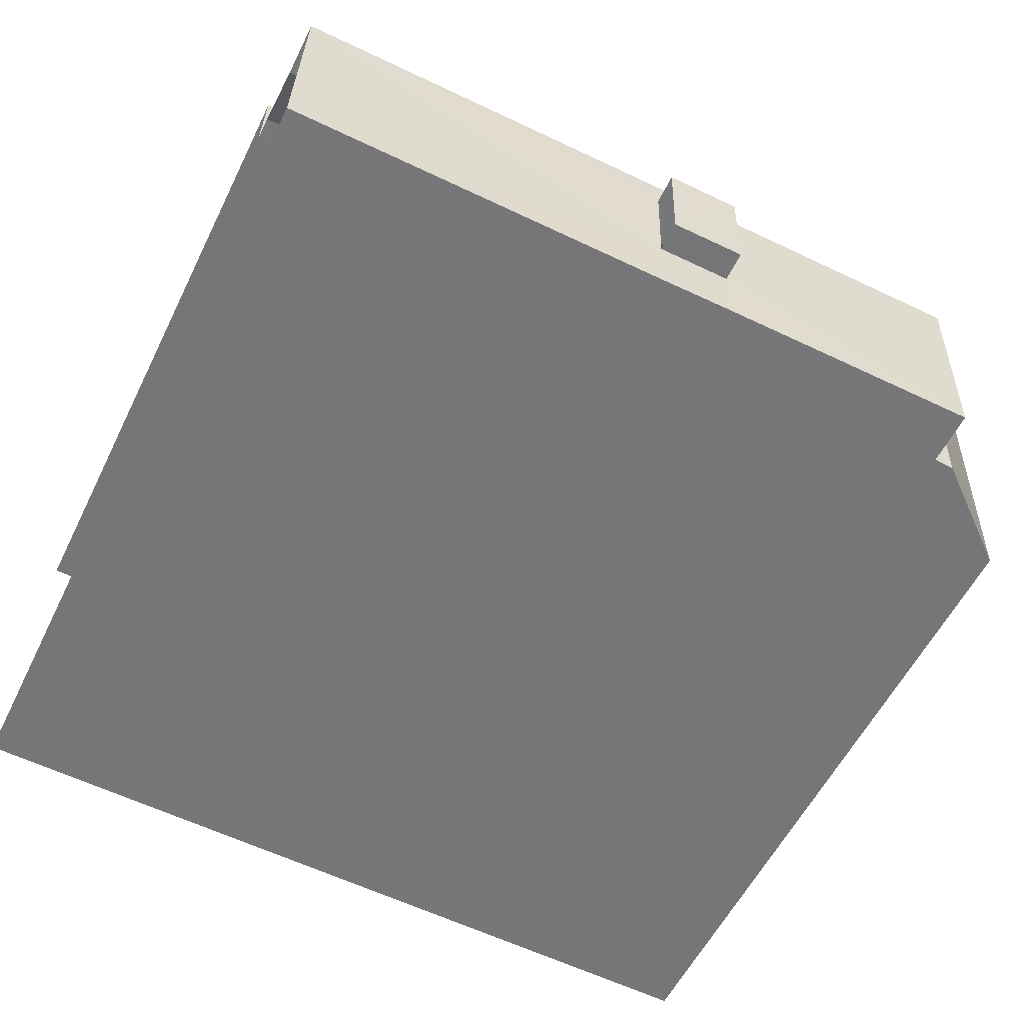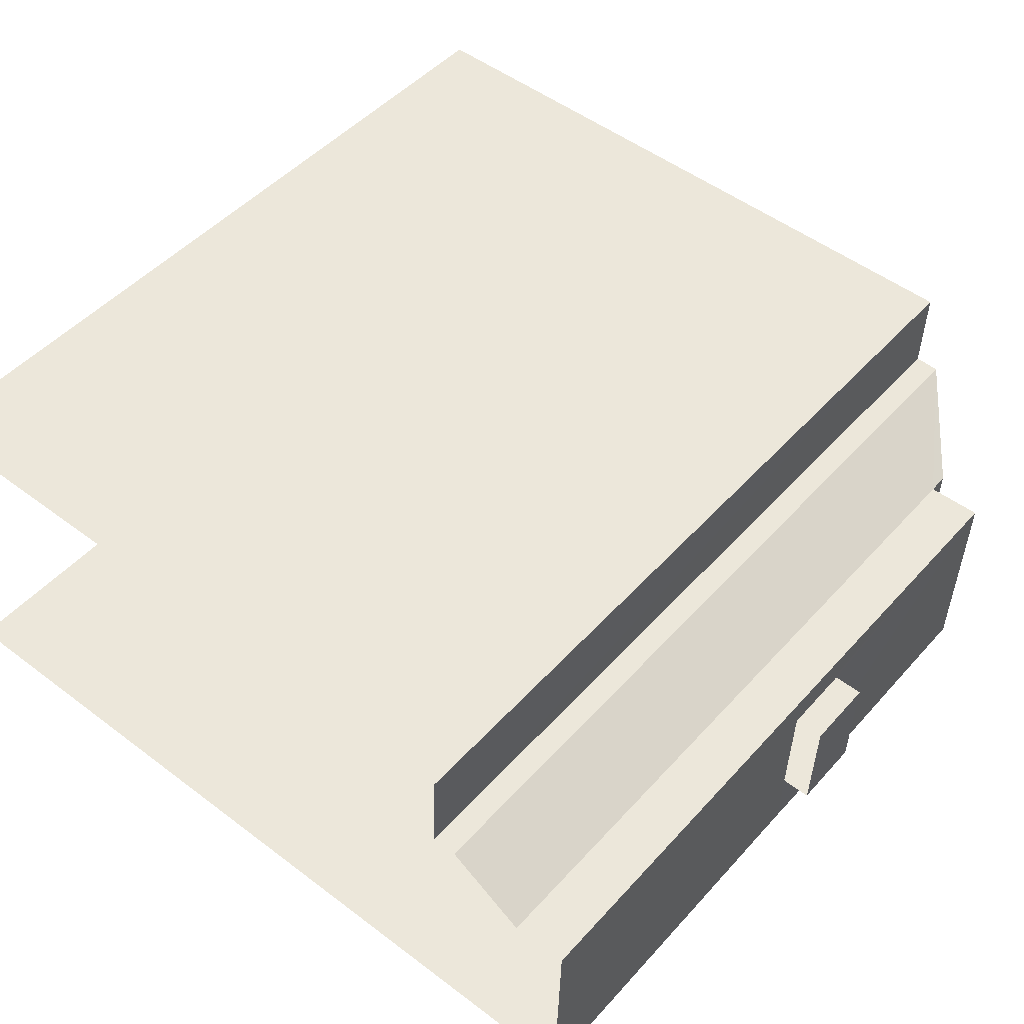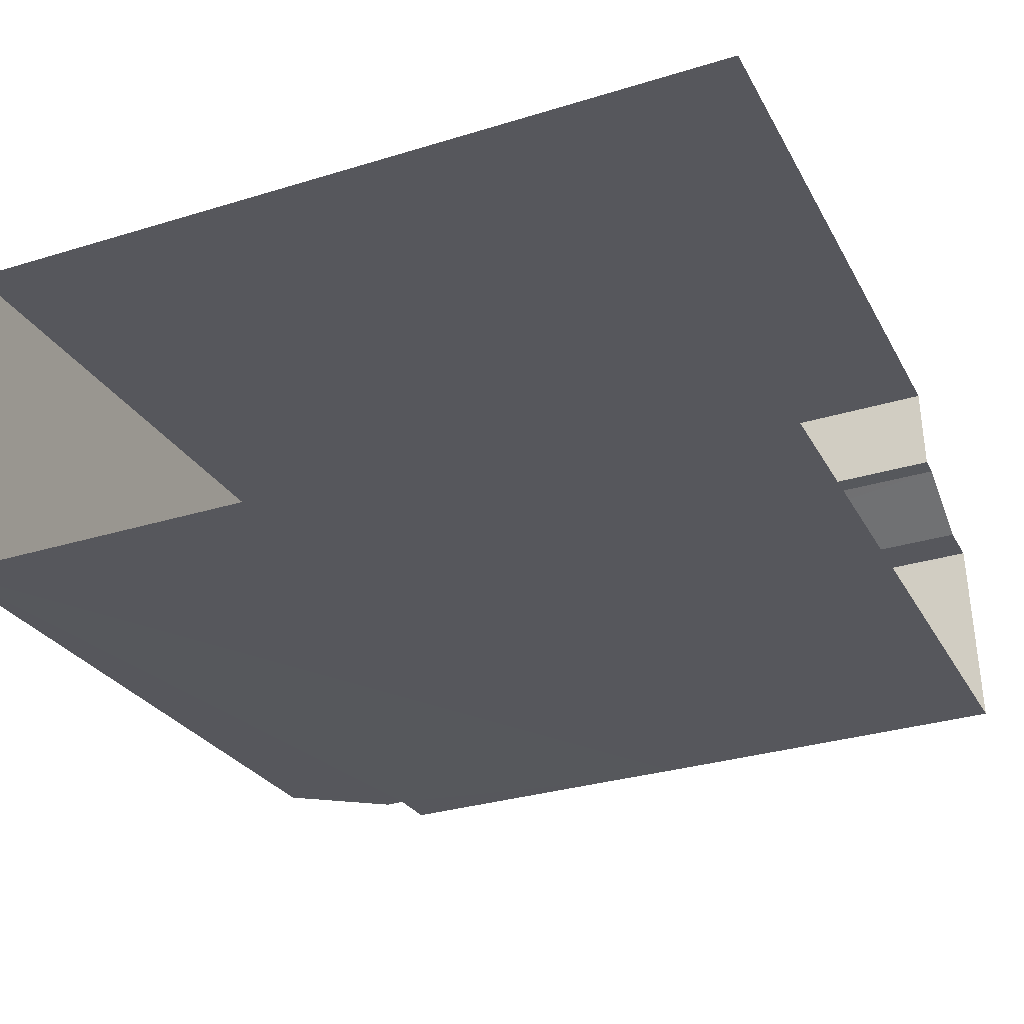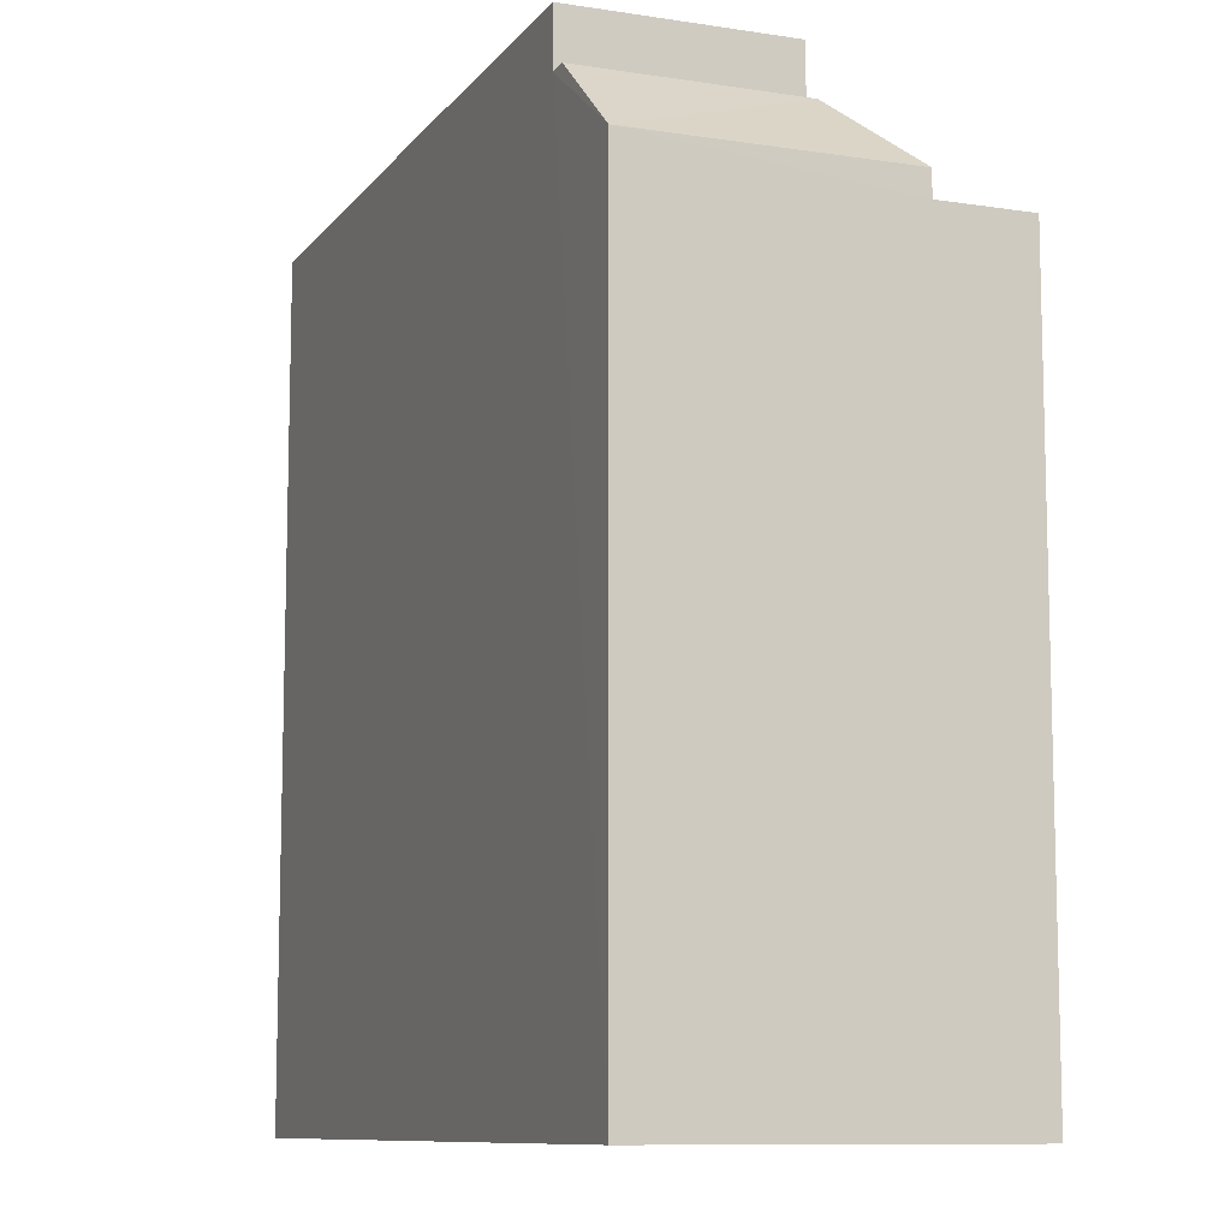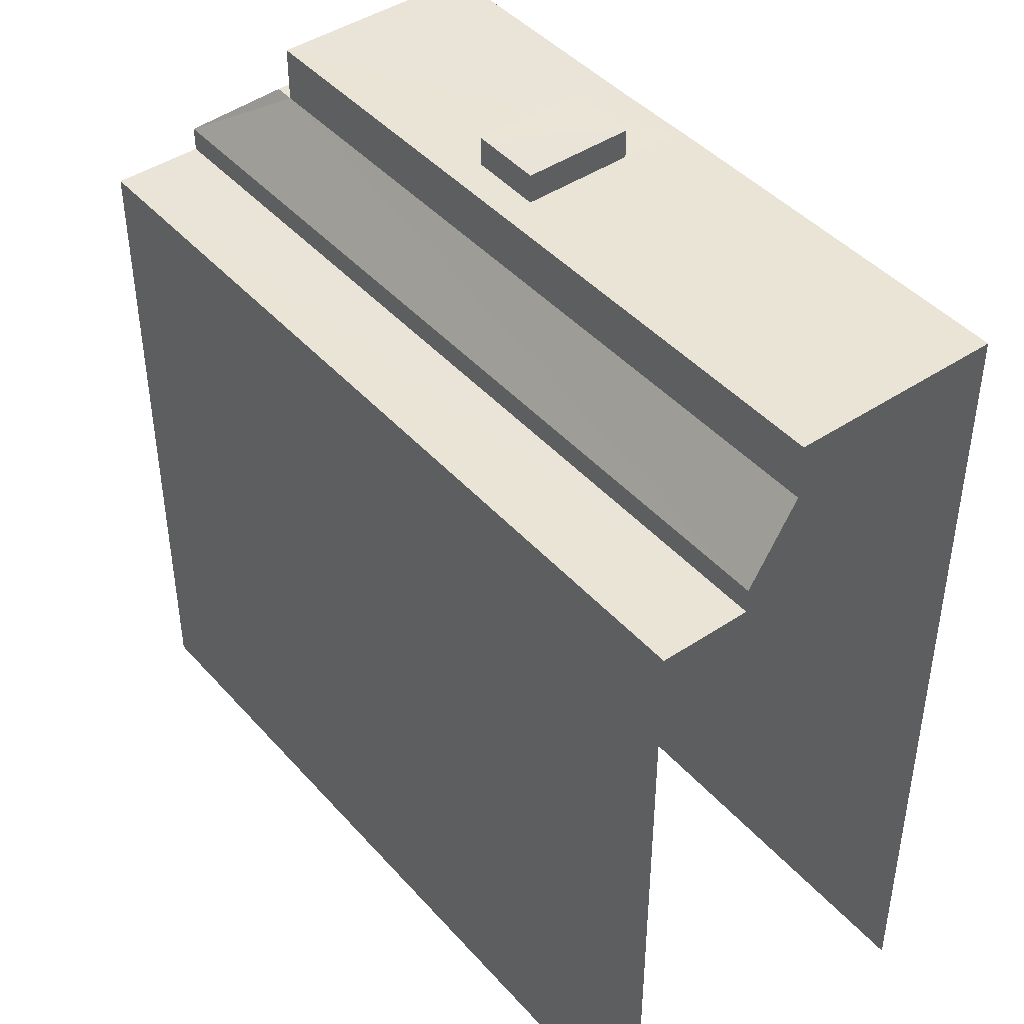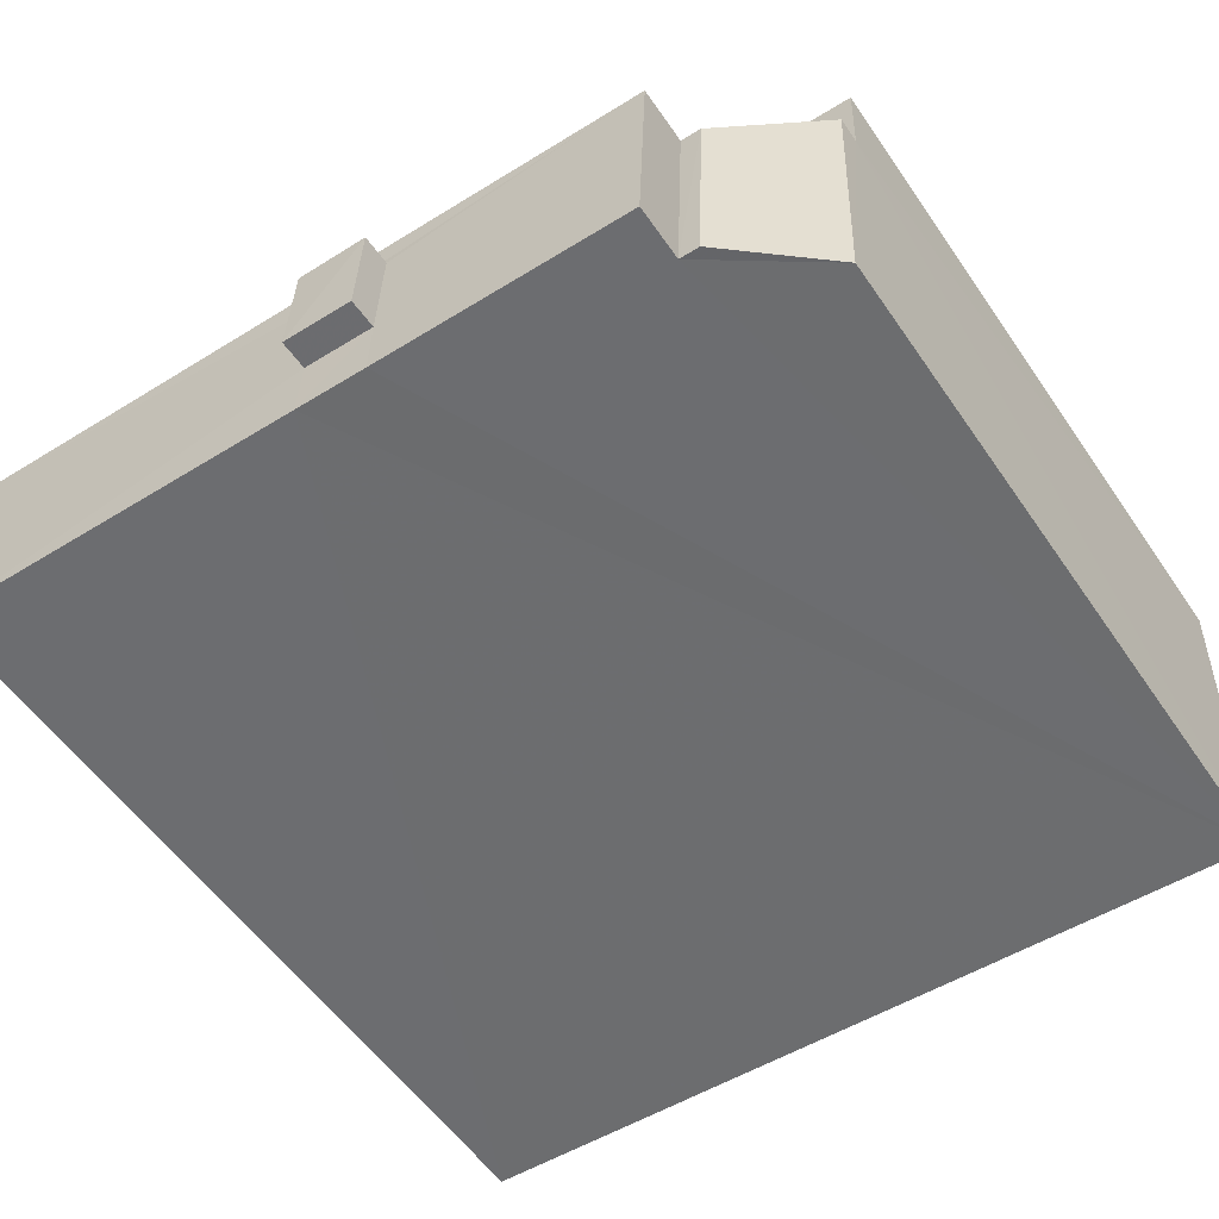
<metadata>
{"format":"obj","ext":"obj","renderer":"f3d","projection":"perspective","resolution":1024,"background":"white","views":[{"elev":-56.3,"azim":-25.9,"up":"+Y"},{"elev":50.7,"azim":-50.4,"up":"+Y"},{"elev":-27.0,"azim":-156.8,"up":"+Y"},{"elev":-9.8,"azim":66.3,"up":"+Z"},{"elev":43.6,"azim":-130.1,"up":"+Z"},{"elev":-55.2,"azim":33.9,"up":"+Y"}]}
</metadata>
<code>
v -3.721e+05 -1.036e+05 33.8
v -3.721e+05 -1.036e+05 33.8
v -3.721e+05 -1.036e+05 33.8
v -3.721e+05 -1.036e+05 33.8
v -3.721e+05 -1.036e+05 53.35
v -3.721e+05 -1.036e+05 53.35
v -3.721e+05 -1.036e+05 55.5
v -3.721e+05 -1.036e+05 55.5
v -3.721e+05 -1.036e+05 53.35
v -3.721e+05 -1.036e+05 55.5
v -3.721e+05 -1.036e+05 55.5
v -3.721e+05 -1.036e+05 57.81
v -3.721e+05 -1.036e+05 57.81
v -3.721e+05 -1.036e+05 57.81
v -3.721e+05 -1.036e+05 57.81
v -3.721e+05 -1.036e+05 57.01
v -3.721e+05 -1.036e+05 57.01
v -3.721e+05 -1.036e+05 57.01
v -3.721e+05 -1.036e+05 57.01
v -3.721e+05 -1.036e+05 57.01
v -3.721e+05 -1.036e+05 57.01
v -3.721e+05 -1.036e+05 57.01
v -3.721e+05 -1.036e+05 57.01
v -3.721e+05 -1.036e+05 57.01
v -3.721e+05 -1.036e+05 57.01
v -3.721e+05 -1.036e+05 52.67
v -3.721e+05 -1.036e+05 52.67
v -3.721e+05 -1.036e+05 52.67
v -3.721e+05 -1.036e+05 52.67
v -3.721e+05 -1.036e+05 55.5
f 1 2 3
f 4 1 3
f 17 13 15
f 20 17 15
f 11 16 18
f 16 26 1
f 1 26 2
f 2 26 28
f 9 26 11
f 16 11 26
f 5 6 7
f 8 5 7
f 9 10 6
f 6 10 7
f 11 10 9
f 12 13 14
f 12 15 13
f 16 17 18
f 19 18 20
f 16 21 17
f 19 22 23
f 22 24 23
f 22 21 24
f 18 17 20
f 25 19 20
f 22 17 21
f 25 22 19
f 26 27 28
f 26 29 27
f 30 8 7
f 10 30 7
f 25 15 12
f 25 20 15
f 27 3 2
f 28 27 2
f 29 9 6
f 29 26 9
f 22 14 13
f 17 22 13
f 11 18 19
f 10 11 19
f 30 5 8
f 5 30 4
f 21 16 1
f 30 23 24
f 21 1 4
f 24 21 4
f 24 4 30
f 10 19 23
f 30 10 23
f 22 12 14
f 22 25 12
f 3 27 29
f 3 29 4
f 29 5 4
f 29 6 5

</code>
